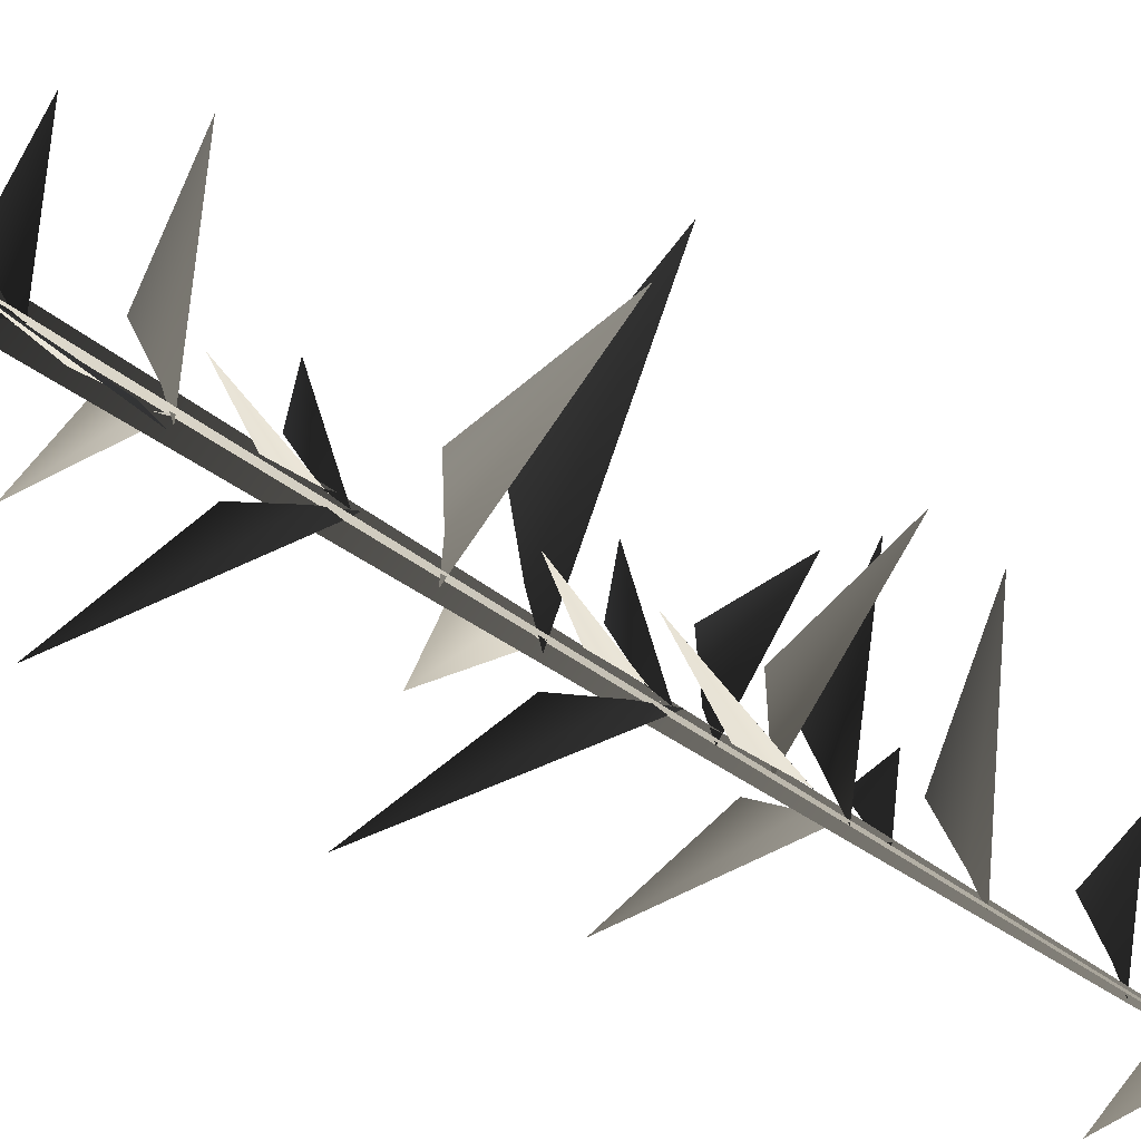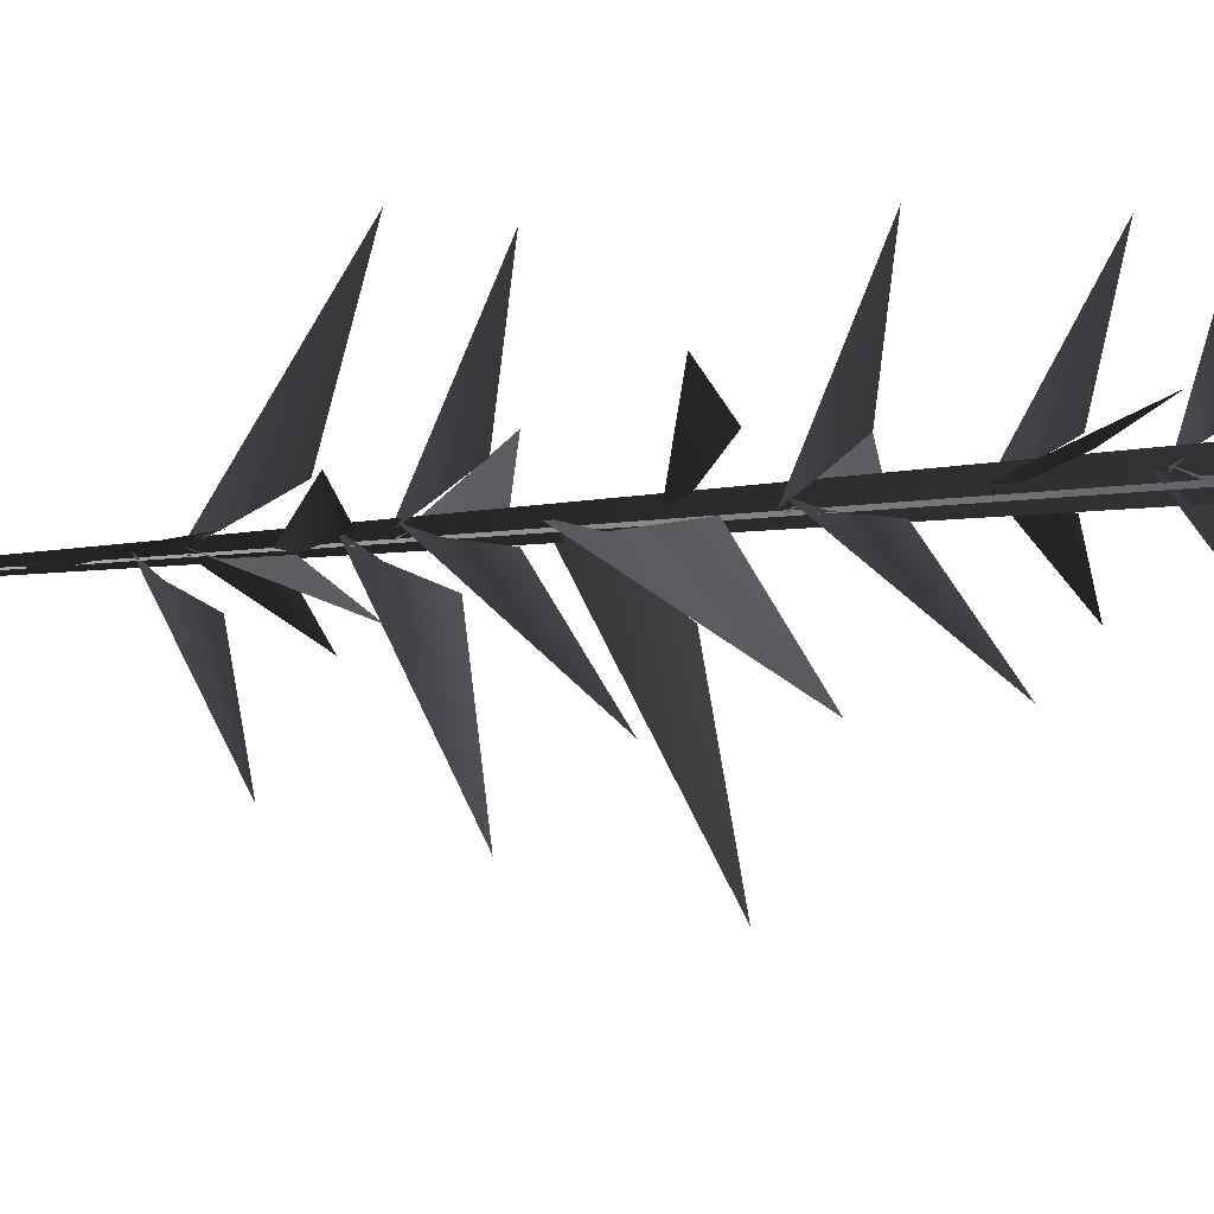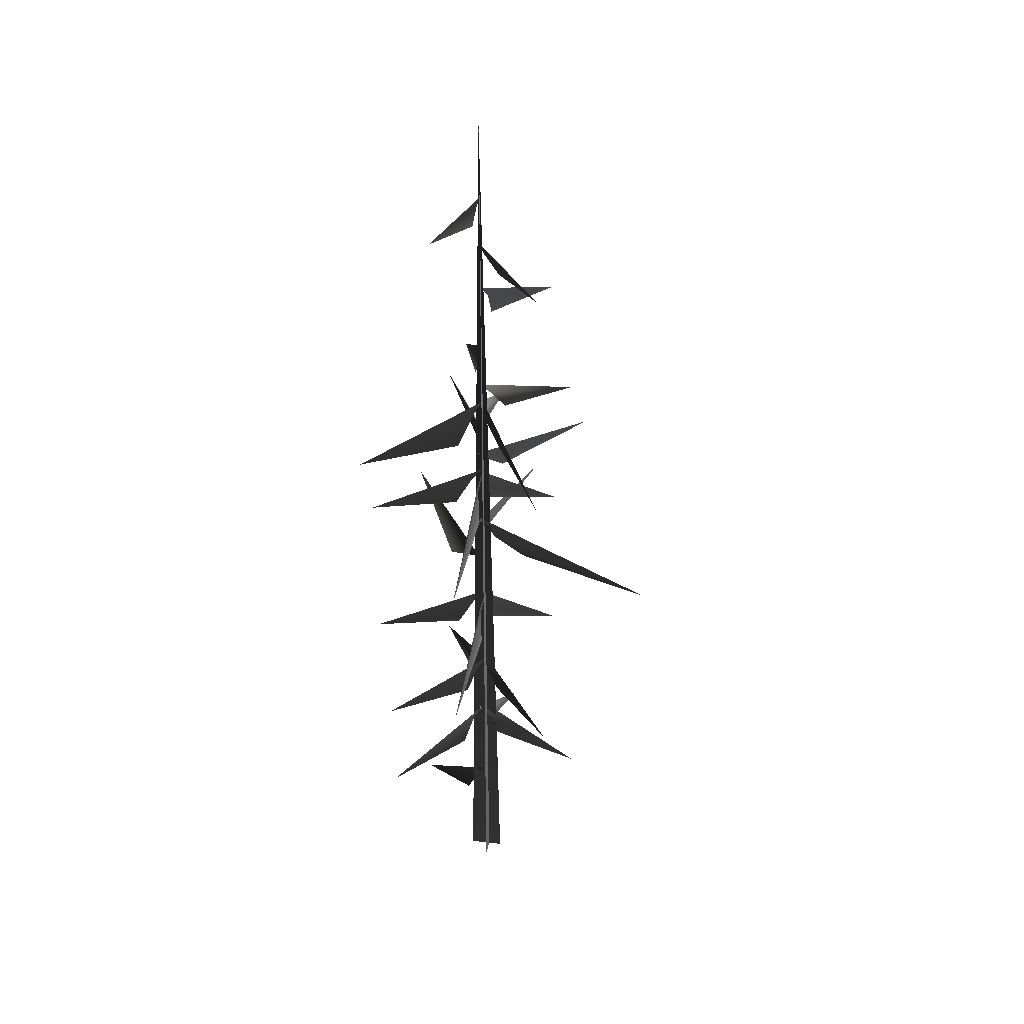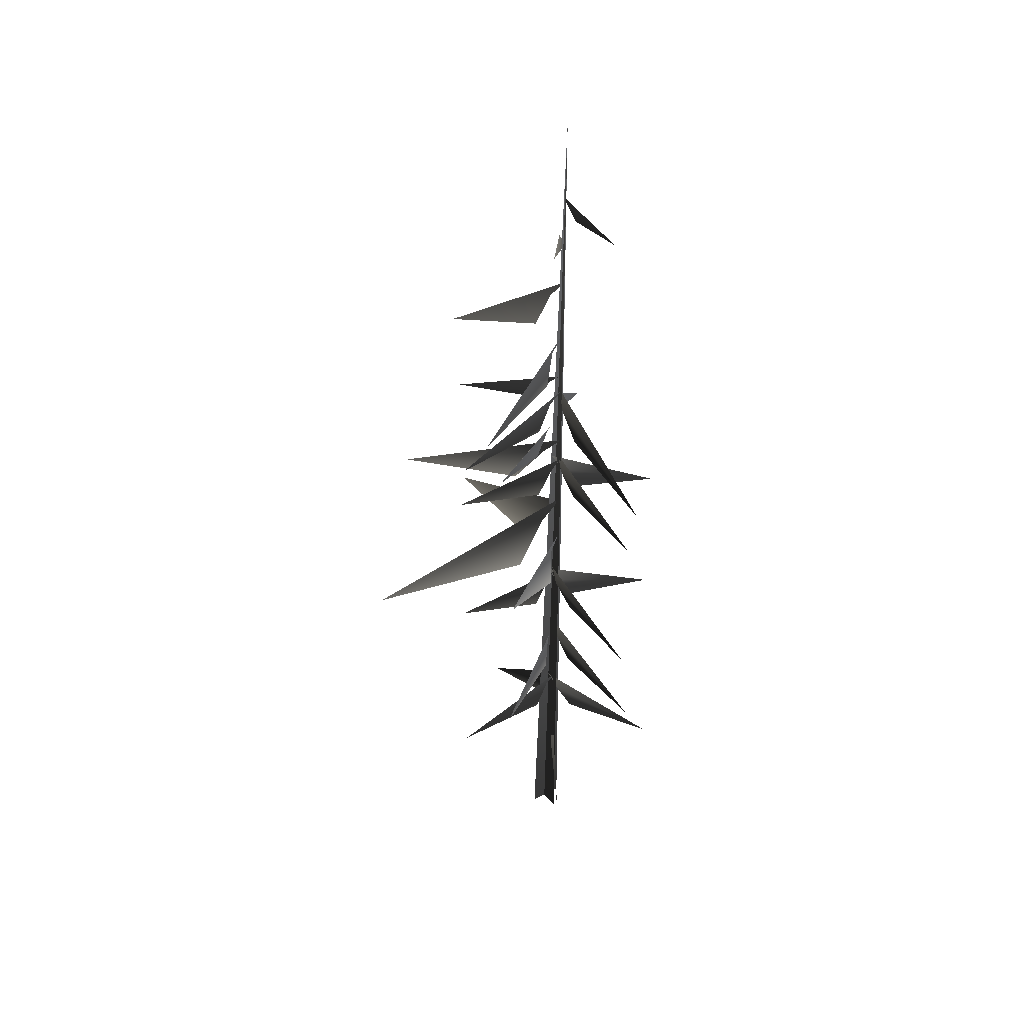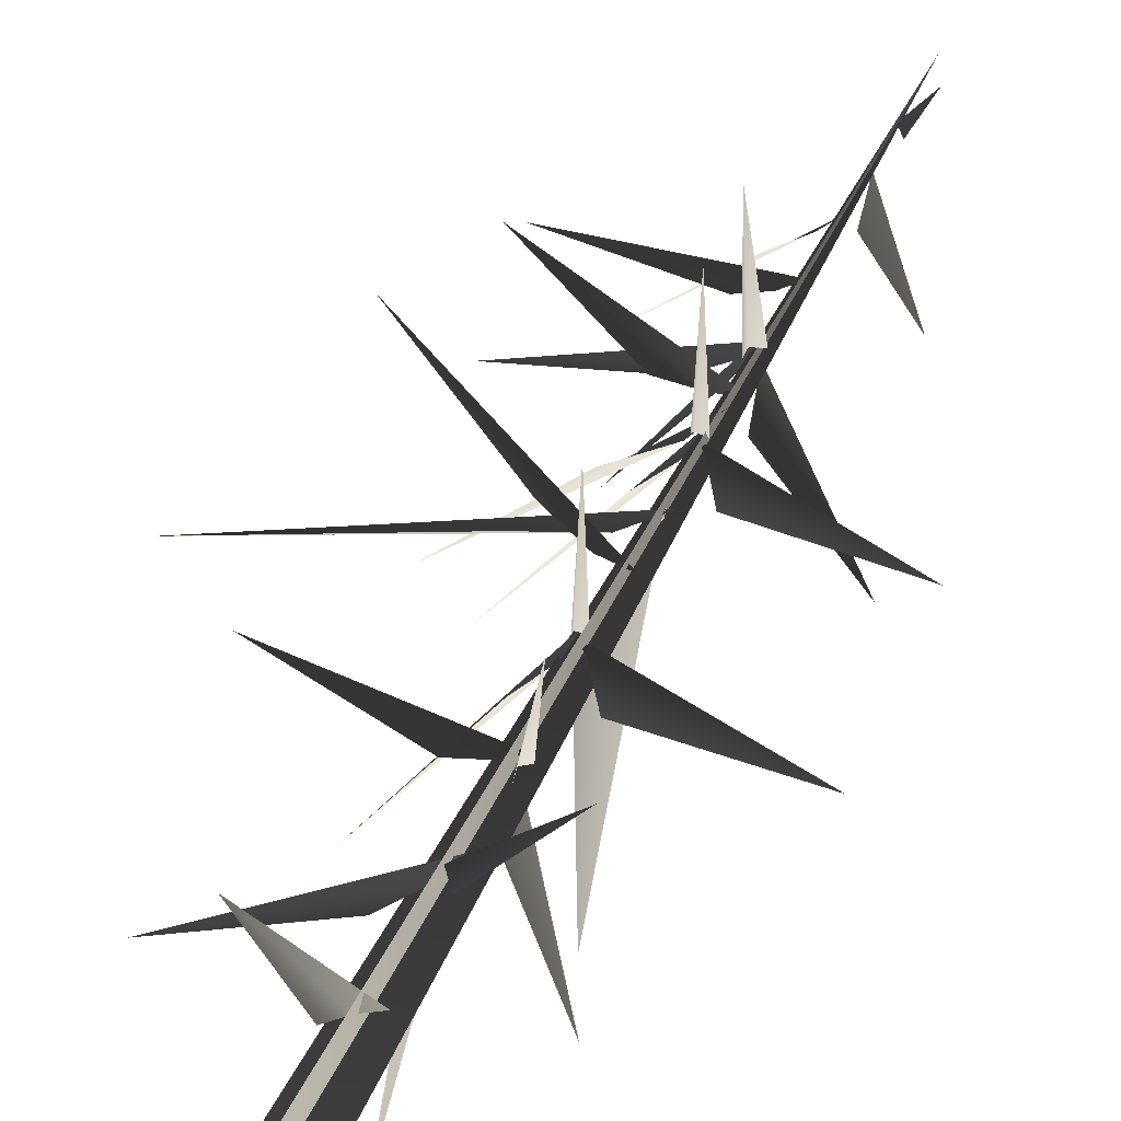
<metadata>
{"format":"obj","ext":"obj","renderer":"f3d","projection":"perspective","resolution":1024,"background":"white","views":[{"elev":65.0,"azim":122.7,"up":"+Z"},{"elev":17.7,"azim":-105.2,"up":"+Z"},{"elev":33.5,"azim":101.9,"up":"+Y"},{"elev":40.0,"azim":-32.4,"up":"+Y"},{"elev":33.3,"azim":18.0,"up":"+Z"}]}
</metadata>
<code>
v -0.9886 1.87 2.022
v -0.04146 2.739 0.192
v 0.1754 3.133 -0.009908
v -0.1296 2.017 0.5884
v 0.06089 5.014 0.3299
v -0.0406 5.411 0.0556
v 1.981 3.837 2.32
v 0.4006 4.296 0.5632
v 0.05845 5.162 -0.07768
v -0.01361 5.603 0.1318
v -0.2754 3.566 -2.602
v -0.09598 4.395 -0.3496
v -0.1547 7.074 0.1253
v 0.1511 7.447 0.02078
v -2.566 6.258 1.723
v -0.4861 6.428 0.5231
v 0.1438 6.999 -0.09009
v -0.007078 7.391 0.02216
v 1.259 5.592 -2.036
v 0.1633 6.329 -0.3765
v -0.1149 9.199 -0.0392
v -0.01335 9.653 0.1231
v -2.01 7.555 -1.693
v -0.4601 8.447 -0.08304
v -0.007235 9.327 0.278
v 0.04388 9.717 -0.01884
v 0.4093 8.302 3.072
v 0.183 8.64 0.7
v -0.04146 2.739 0.192
v -0.9886 1.87 2.022
v 0.1754 3.133 -0.009908
v -0.1296 2.017 0.5884
v 0.06089 5.014 0.3299
v 1.981 3.837 2.32
v -0.0406 5.411 0.0556
v 0.4006 4.296 0.5632
v 0.05845 5.162 -0.07768
v -0.2754 3.566 -2.602
v -0.01361 5.603 0.1318
v -0.09598 4.395 -0.3496
v -0.1547 7.074 0.1253
v -2.566 6.258 1.723
v 0.1511 7.447 0.02078
v -0.4861 6.428 0.5231
v 0.1438 6.999 -0.09009
v 1.259 5.592 -2.036
v -0.007078 7.391 0.02216
v 0.1633 6.329 -0.3765
v -0.1149 9.199 -0.0392
v -2.01 7.555 -1.693
v -0.01335 9.653 0.1231
v -0.4601 8.447 -0.08304
v -0.007235 9.327 0.278
v 0.4093 8.302 3.072
v 0.04388 9.717 -0.01884
v 0.183 8.64 0.7
v -0.7609 10.36 1.125
v -2.972 11.57 2.59
v -0.2411 10.71 0.3412
v 0.2146 10.93 0.02165
v -0.7609 10.36 1.125
v -0.2411 10.71 0.3412
v -2.972 11.57 2.59
v 0.2146 10.93 0.02165
v -0.09563 5.062 0.02501
v 0.1387 5.473 0.1636
v -2.79 3.783 -0.3425
v -0.485 4.333 0.07776
v 0.1549 6.976 0.1773
v 0.1947 7.401 -0.06909
v 0.94 5.513 2.682
v 0.3416 6.221 0.4609
v 0.1577 9.23 0.07542
v -0.1368 9.724 -0.05381
v 3.393 7.664 0.08665
v 0.6009 8.352 -0.04501
v -0.09563 5.062 0.02501
v -2.79 3.783 -0.3425
v 0.1387 5.473 0.1636
v -0.485 4.333 0.07776
v 0.1549 6.976 0.1773
v 0.94 5.513 2.682
v 0.1947 7.401 -0.06909
v 0.3416 6.221 0.4609
v 0.1577 9.23 0.07542
v 3.393 7.664 0.08665
v -0.1368 9.724 -0.05381
v 0.6009 8.352 -0.04501
v -0.4775 10.74 -1.029
v -0.1793 10.04 -4.581
v 0.05302 11.64 -0.3431
v 0.1226 12.25 0.07052
v -0.4775 10.74 -1.029
v 0.05302 11.64 -0.3431
v -0.1793 10.04 -4.581
v 0.1226 12.25 0.07052
v -0.3181 11.67 -0.008464
v 0.2608 12.28 0.04635
v -5.331 10.71 -0.4644
v -1.314 10.75 0.3803
v -0.3181 11.67 -0.008464
v -5.331 10.71 -0.4644
v 0.2608 12.28 0.04635
v -1.314 10.75 0.3803
v 0.02406 16.23 -0.2524
v 0.1419 16.53 0.03858
v -1.716 15.67 -2.118
v -0.3265 15.68 -0.5526
v -0.07611 17.31 -0.02761
v 0.2187 17.75 -0.05022
v -2.79 16.08 1.094
v -0.4231 16.57 0.2763
v 0.02406 16.23 -0.2524
v -1.716 15.67 -2.118
v 0.1419 16.53 0.03858
v -0.3265 15.68 -0.5526
v -0.07611 17.31 -0.02761
v -2.79 16.08 1.094
v 0.2187 17.75 -0.05022
v -0.4231 16.57 0.2763
v -0.2025 13.99 -0.1764
v 0.1883 14.4 0.09289
v -3.364 13.65 -2.273
v -1.038 13.37 -0.3174
v -0.2025 13.99 -0.1764
v -3.364 13.65 -2.273
v 0.1883 14.4 0.09289
v -1.038 13.37 -0.3174
v -0.06775 19.07 -0.1653
v 0.2589 19.42 -0.02302
v -2.255 18.39 -1.456
v -0.5306 18.37 -0.1466
v -0.06775 19.07 -0.1653
v -2.255 18.39 -1.456
v 0.2589 19.42 -0.02302
v -0.5306 18.37 -0.1466
v -0.1596 14.86 -0.03272
v 0.2876 15.06 -0.1312
v -2.729 15.14 1.599
v -0.7543 14.4 0.3555
v -0.1596 14.86 -0.03272
v -2.729 15.14 1.599
v 0.2876 15.06 -0.1312
v -0.7543 14.4 0.3555
v -0.04378 13.34 -0.01565
v 0.08037 13.79 0.1508
v -2.022 11.81 -1.679
v -0.4254 12.61 -0.06562
v 0.07095 13.46 0.3024
v 0.1403 13.85 0.00924
v 0.4449 12.39 3.085
v 0.2286 12.77 0.7171
v -0.04378 13.34 -0.01565
v -2.022 11.81 -1.679
v 0.08037 13.79 0.1508
v -0.4254 12.61 -0.06562
v 0.07095 13.46 0.3024
v 0.4449 12.39 3.085
v 0.1403 13.85 0.00924
v 0.2286 12.77 0.7171
v 0.2303 13.36 0.09836
v -0.03993 13.87 -0.02508
v 3.385 11.64 0.08359
v 0.6298 12.46 -0.03206
v 0.2303 13.36 0.09836
v 3.385 11.64 0.08359
v -0.03993 13.87 -0.02508
v 0.6298 12.46 -0.03206
v 0.2361 15.54 -0.1274
v 0.05769 15.98 -0.0212
v 2.096 14 -1.922
v 0.3254 14.8 -0.5017
v -0.09214 15.66 -0.04629
v 0.1922 16.05 0.05308
v -2.899 14.58 0.03675
v -0.521 14.96 0.0674
v 0.2361 15.54 -0.1274
v 2.096 14 -1.922
v 0.05769 15.98 -0.0212
v 0.3254 14.8 -0.5017
v -0.09214 15.66 -0.04629
v -2.899 14.58 0.03675
v 0.1922 16.05 0.05308
v -0.521 14.96 0.0674
v 0.1048 15.53 0.2382
v 0.1982 16.04 -0.04253
v 0.4747 13.79 3.365
v 0.2773 14.63 0.6169
v 0.1048 15.53 0.2382
v 0.4747 13.79 3.365
v 0.1982 16.04 -0.04253
v 0.2773 14.63 0.6169
v 0.2625 19.86 -0.5207
v 1.23 19.66 -1.722
v 0.2621 20.38 -0.1572
v 0.1858 20.67 0.03213
v 0.2625 19.86 -0.5207
v 0.2621 20.38 -0.1572
v 1.23 19.66 -1.722
v 0.1858 20.67 0.03213
v 0.4766 21.23 0.09624
v 1.006 20.87 1.111
v 0.2918 21.67 0.03164
v 0.2209 21.93 -0.05453
v 0.4766 21.23 0.09624
v 0.2918 21.67 0.03164
v 1.006 20.87 1.111
v 0.2209 21.93 -0.05453
v -0.08018 -0.2054 -0.4107
v 0.2618 23.89 -0.03481
v -0.04635 -0.2107 0.4553
v 0.412 -0.2054 -0.07354
v 0.2618 23.89 -0.03481
v -0.4545 -0.2107 -0.05368
v -0.08018 -0.2054 -0.4107
v -0.04635 -0.2107 0.4553
v 0.2618 23.89 -0.03481
v 0.412 -0.2054 -0.07354
v -0.4545 -0.2107 -0.05368
v 0.2618 23.89 -0.03481
g MEP_Con_01_h_LOD_01(Clone)_11915_303
f 1 3 2
f 4 1 2
f 5 7 6
f 8 7 5
f 9 11 10
f 12 11 9
f 13 15 14
f 16 15 13
f 17 19 18
f 20 19 17
f 21 23 22
f 24 23 21
f 25 27 26
f 28 27 25
f 29 31 30
f 32 29 30
f 33 35 34
f 36 33 34
f 37 39 38
f 40 37 38
f 41 43 42
f 44 41 42
f 45 47 46
f 48 45 46
f 49 51 50
f 52 49 50
f 53 55 54
f 56 53 54
f 57 59 58
f 59 60 58
f 61 63 62
f 62 63 64
f 65 67 66
f 68 67 65
f 69 71 70
f 72 71 69
f 73 75 74
f 76 75 73
f 77 79 78
f 80 77 78
f 81 83 82
f 84 81 82
f 85 87 86
f 88 85 86
f 89 91 90
f 91 92 90
f 93 95 94
f 94 95 96
f 97 99 98
f 100 99 97
f 101 103 102
f 104 101 102
f 105 107 106
f 108 107 105
f 109 111 110
f 112 111 109
f 113 115 114
f 116 113 114
f 117 119 118
f 120 117 118
f 121 123 122
f 124 123 121
f 125 127 126
f 128 125 126
f 129 131 130
f 132 131 129
f 133 135 134
f 136 133 134
f 137 139 138
f 140 139 137
f 141 143 142
f 144 141 142
f 145 147 146
f 148 147 145
f 149 151 150
f 152 151 149
f 153 155 154
f 156 153 154
f 157 159 158
f 160 157 158
f 161 163 162
f 164 163 161
f 165 167 166
f 168 165 166
f 169 171 170
f 172 171 169
f 173 175 174
f 176 175 173
f 177 179 178
f 180 177 178
f 181 183 182
f 184 181 182
f 185 187 186
f 188 187 185
f 189 191 190
f 192 189 190
f 193 195 194
f 195 196 194
f 197 199 198
f 198 199 200
f 201 203 202
f 203 204 202
f 205 207 206
f 206 207 208
f 209 211 210
f 212 214 213
f 215 217 216
f 218 220 219

</code>
